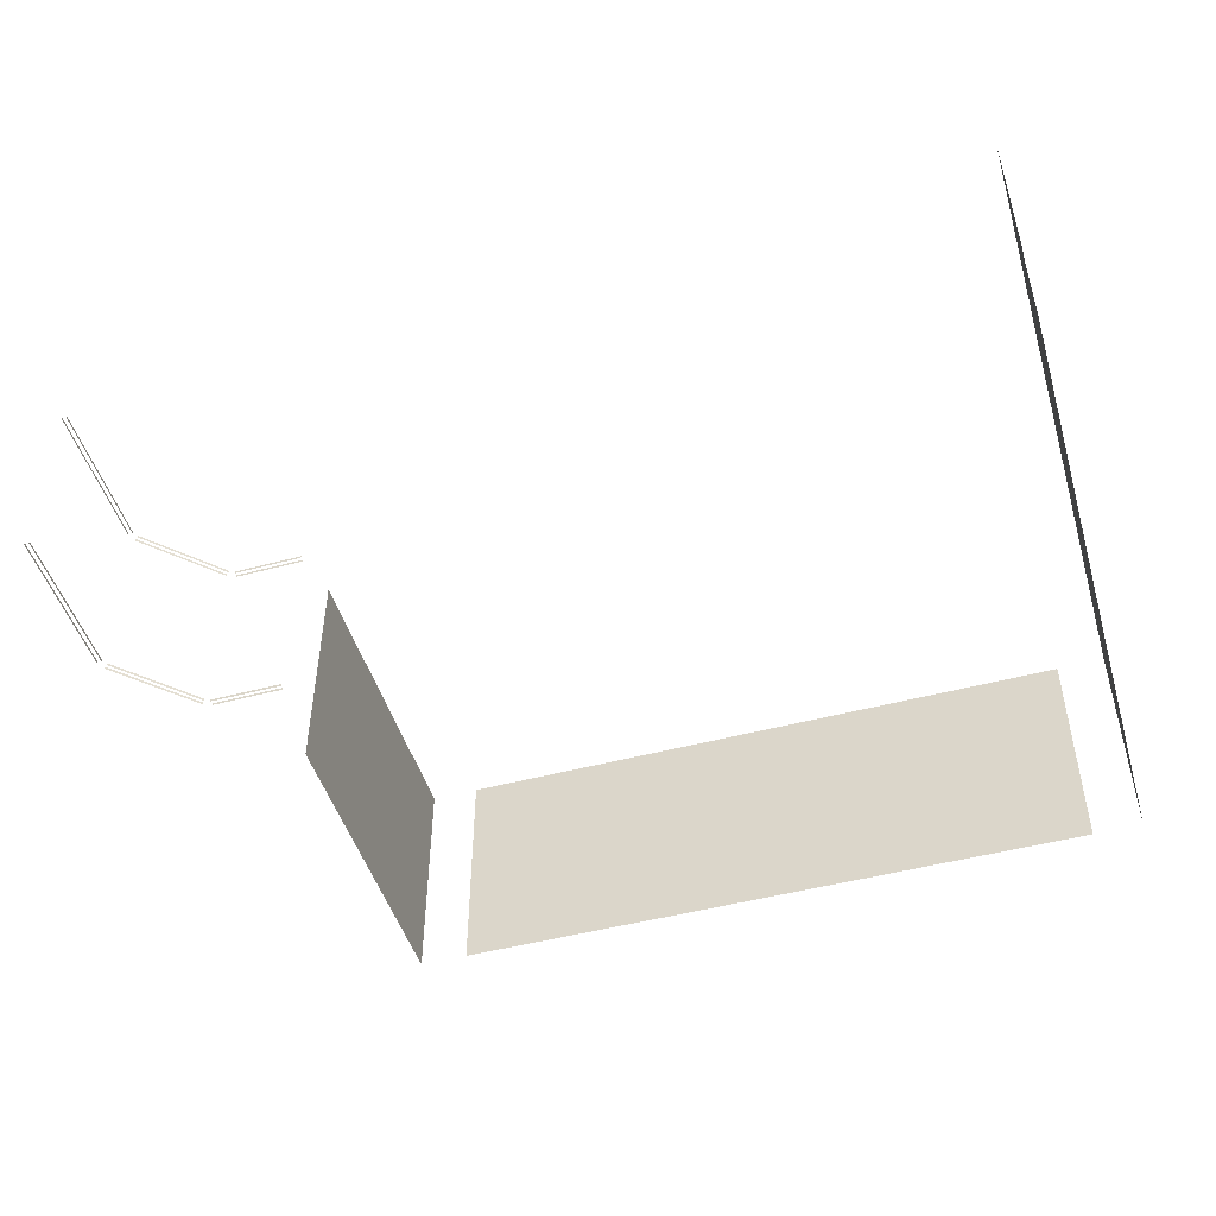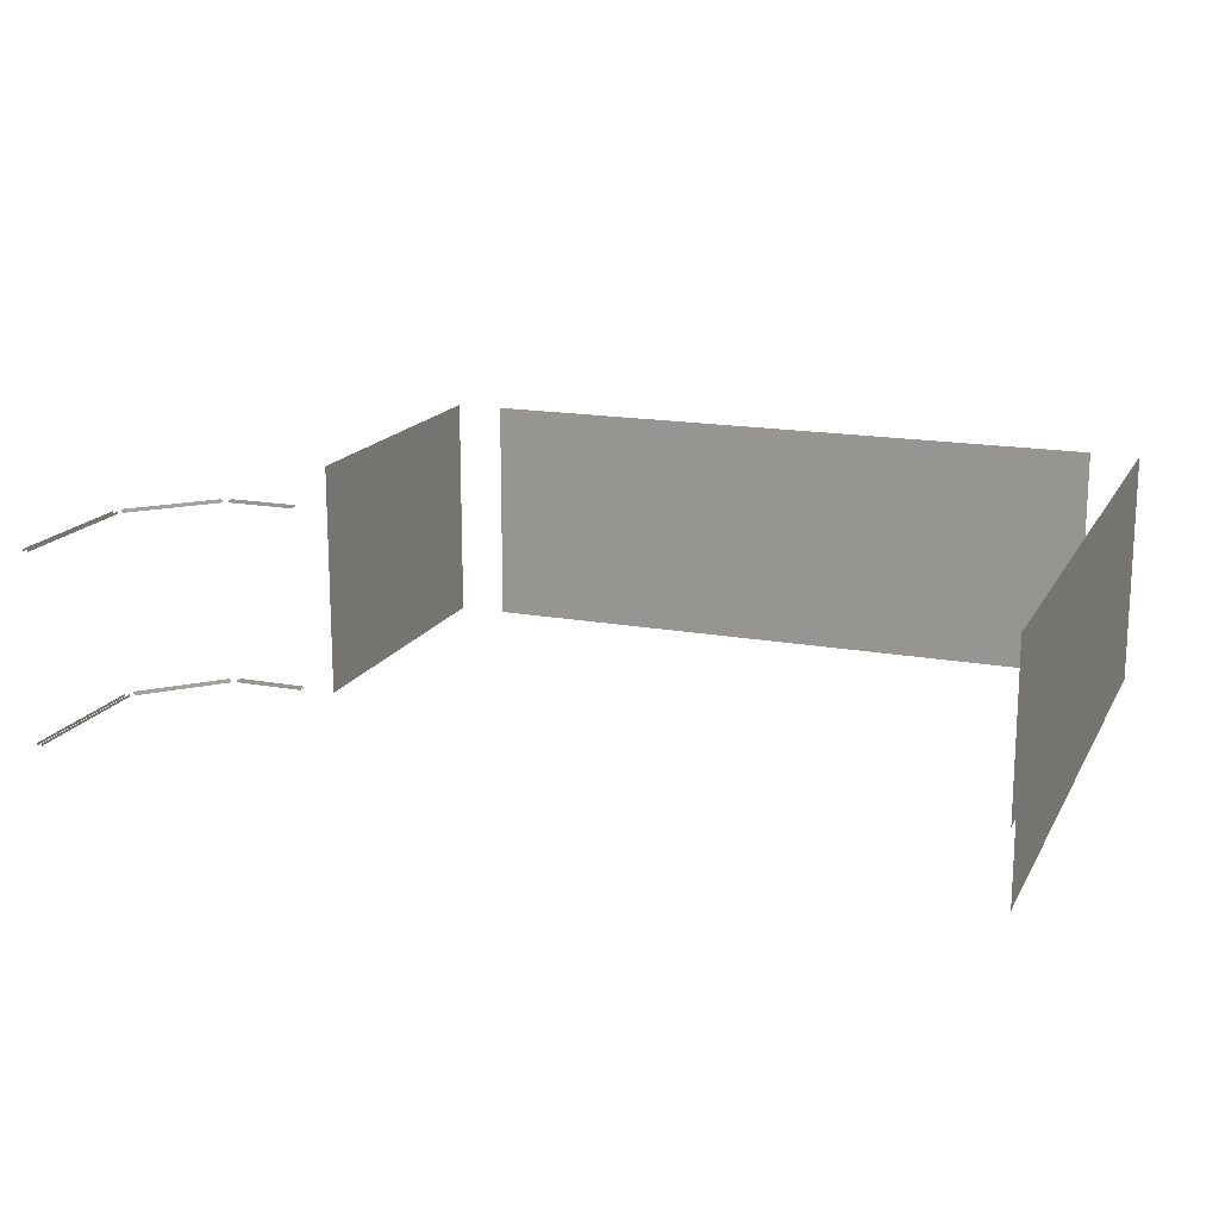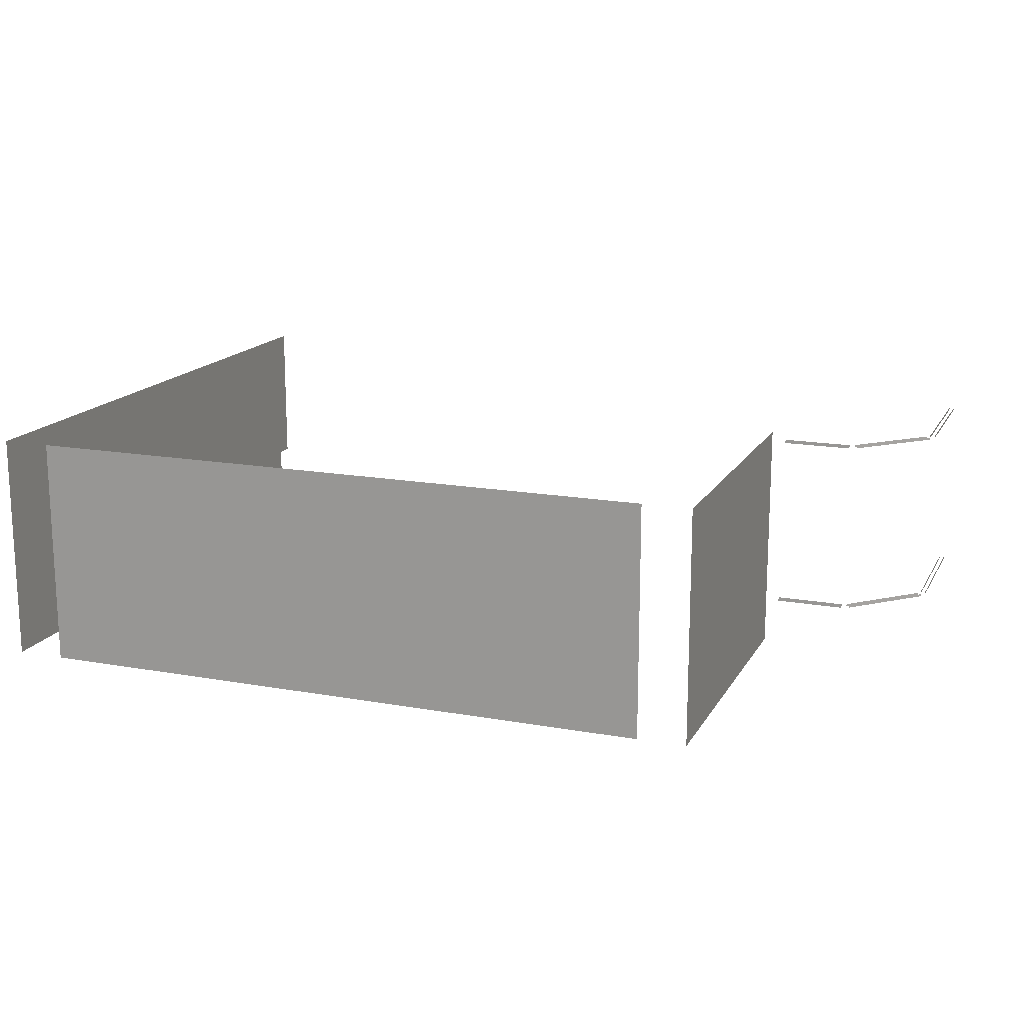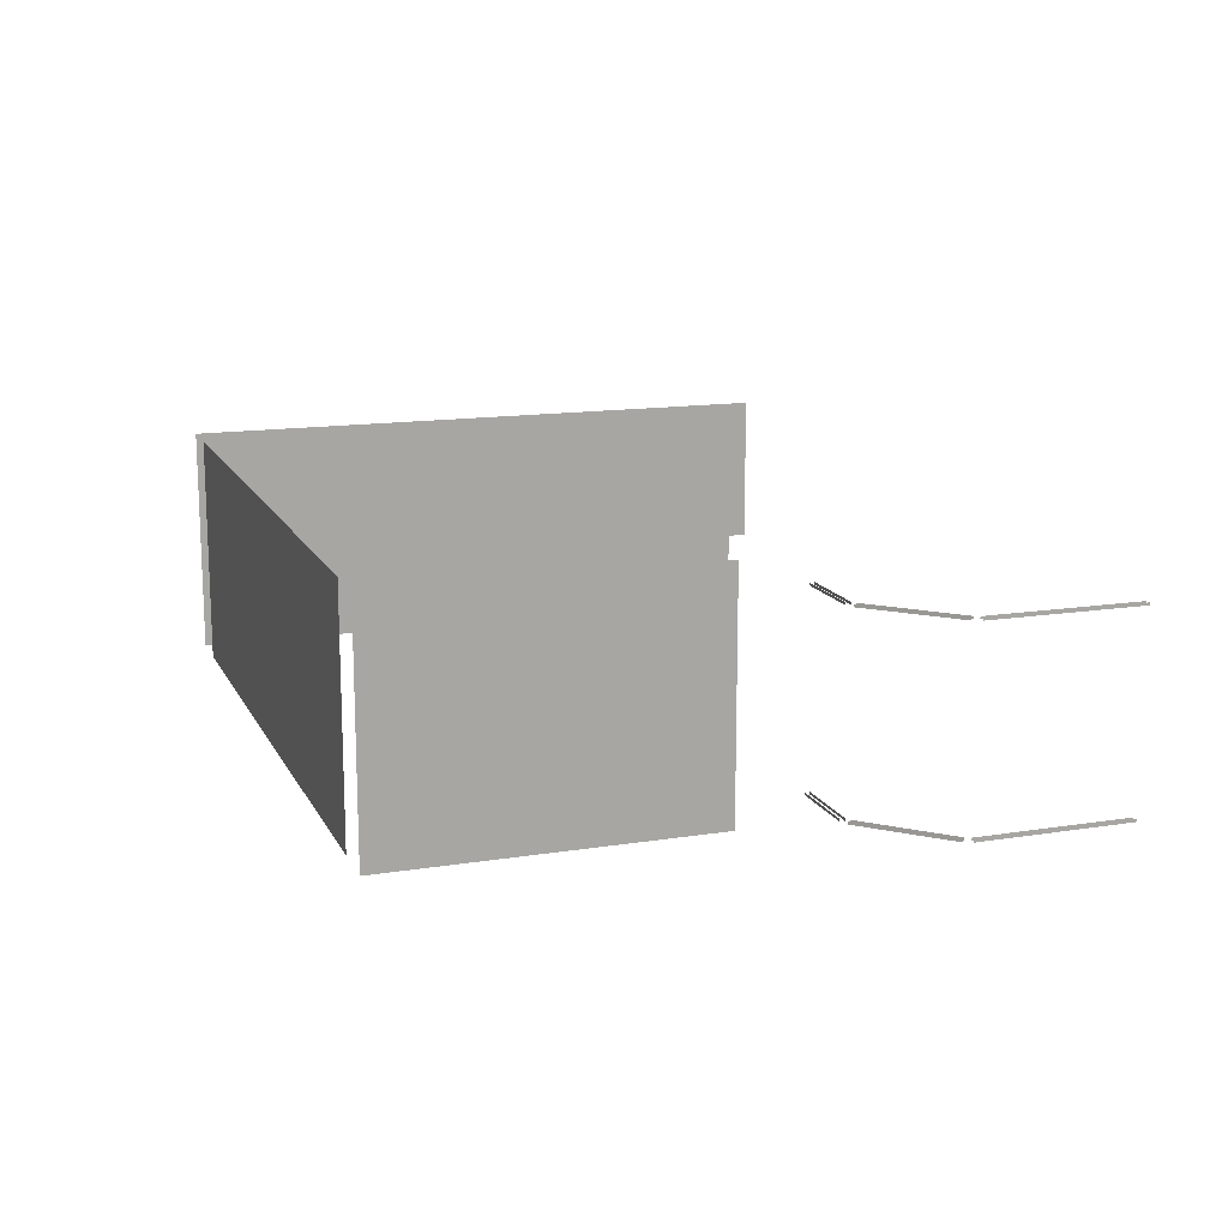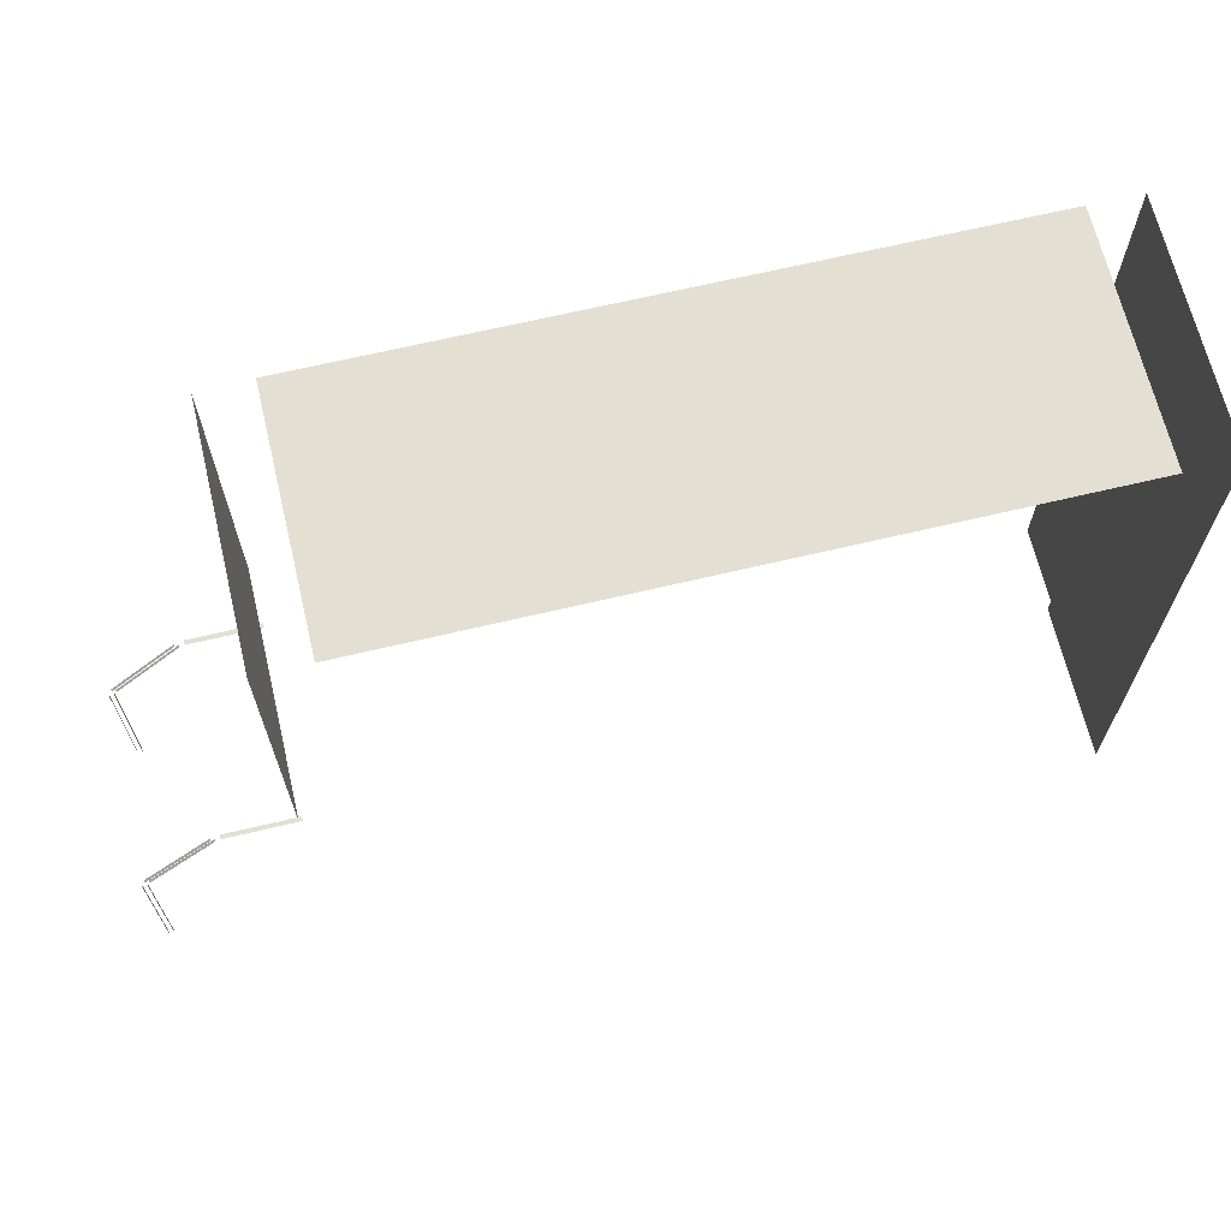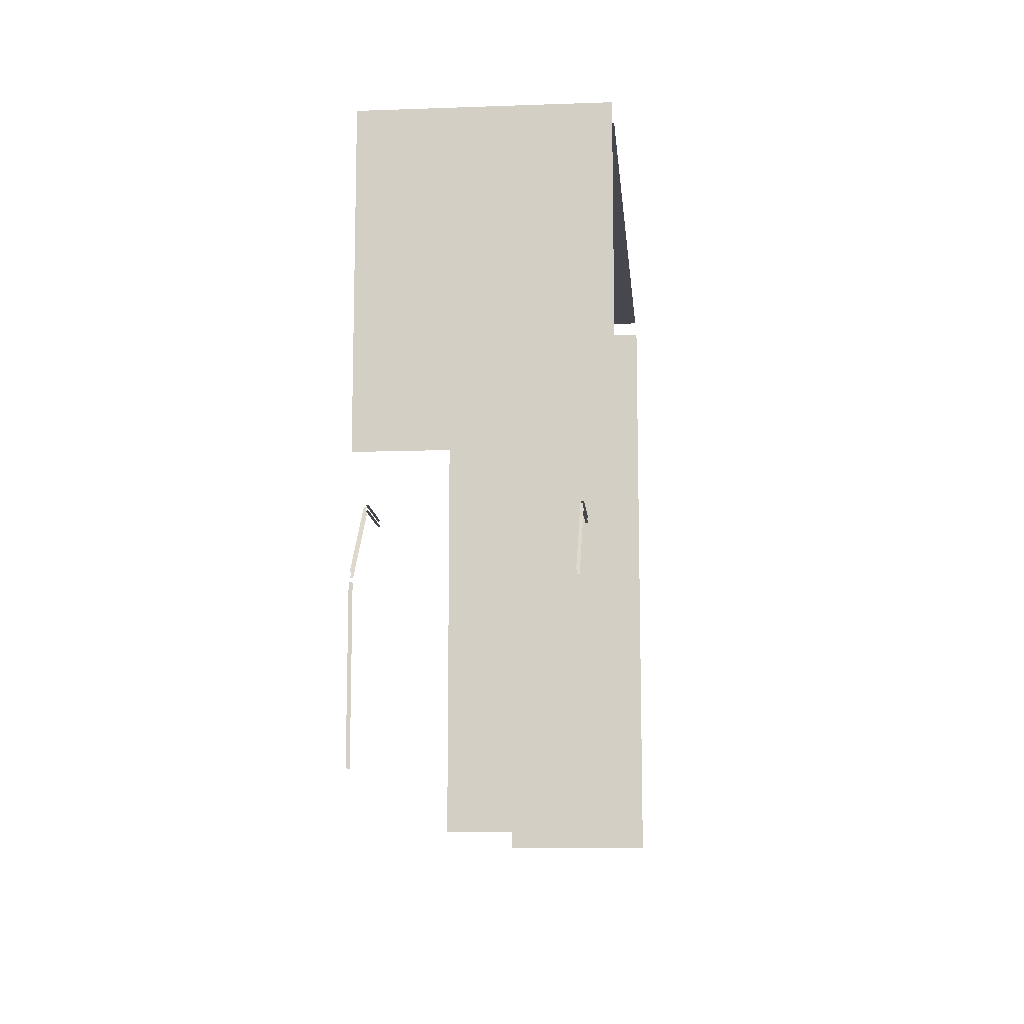
<metadata>
{"format":"obj","ext":"obj","renderer":"f3d","projection":"perspective","resolution":1024,"background":"white","views":[{"elev":-48.2,"azim":-163.4,"up":"+Y"},{"elev":16.6,"azim":-159.6,"up":"+Y"},{"elev":15.9,"azim":20.5,"up":"+Y"},{"elev":14.4,"azim":70.8,"up":"+Y"},{"elev":67.0,"azim":166.6,"up":"+Z"},{"elev":-11.8,"azim":95.0,"up":"+Z"}]}
</metadata>
<code>
v -332 1984 -1984
v -332 1784 -1984
v -332 1784 -992
v -332 1984 -992
v -332 1984 -1984
v -332 1784 -992
v 596 1784 -944
v 596 1984 -944
v 220 1984 -944
v 220 1784 -944
v 596 1784 -944
v 220 1984 -944
v -36 1784 -944
v 44 1784 -944
v 44 1984 -944
v -252 1784 -944
v -36 1784 -944
v 44 1984 -944
v -252 1984 -944
v -252 1784 -944
v 44 1984 -944
v -332 1984 -944
v -332 1984 -992
v -332 1784 -992
v -332 1784 -944
v -332 1984 -944
v -332 1784 -992
v 220 1784 -944
v 220 1984 -944
v 44 1984 -944
v 44 1784 -944
v 220 1784 -944
v 44 1984 -944
v 220 1784 -944
v 44 1784 -944
v 44 1728 -944
v 596 1784 -944
v 220 1784 -944
v 44 1728 -944
v 596 1600 -944
v 596 1784 -944
v 44 1728 -944
v 44 1600 -944
v 596 1600 -944
v 44 1728 -944
v -252 1728 -944
v -36 1728 -944
v -36 1784 -944
v -252 1784 -944
v -252 1728 -944
v -36 1784 -944
v -332 1736 -1984
v -332 1728 -1984
v -332 1728 -1952
v -332 1768 -1984
v -332 1736 -1984
v -332 1728 -1952
v -332 1784 -1984
v -332 1768 -1984
v -332 1728 -1952
v -332 1784 -992
v -332 1784 -1984
v -332 1728 -1952
v -332 1784 -944
v -332 1784 -992
v -332 1728 -1952
v -332 1728 -944
v -332 1784 -944
v -332 1728 -1952
v 44 1728 -944
v 44 1784 -944
v -36 1784 -944
v -36 1728 -944
v 44 1728 -944
v -36 1784 -944
v -332 1600 -1928
v -332 1600 -944
v -332 1728 -944
v -332 1600 -1952
v -332 1600 -1928
v -332 1728 -944
v -332 1728 -1952
v -332 1600 -1952
v -332 1728 -944
v 44 1600 -944
v 44 1728 -944
v -36 1728 -944
v -252 1600 -944
v 44 1600 -944
v -36 1728 -944
v -252 1728 -944
v -252 1600 -944
v -36 1728 -944
v 884 1984 -1440
v 884 1600 -1440
v 884 1600 -1472
v 884 1984 -1472
v 884 1984 -1440
v 884 1600 -1472
v 1120 1940 -1700
v 1008 1940 -1588
v 1008 1944 -1588
v 1120 1944 -1700
v 1120 1940 -1700
v 1008 1944 -1588
v 1126 1944 -1694
v 1014 1944 -1582
v 1014 1940 -1582
v 1126 1940 -1694
v 1126 1944 -1694
v 1014 1940 -1582
v 1120 1640 -1700
v 1008 1640 -1588
v 1008 1644 -1588
v 1120 1644 -1700
v 1120 1640 -1700
v 1008 1644 -1588
v 1014 1640 -1582
v 1126 1640 -1694
v 1126 1644 -1694
v 1014 1644 -1582
v 1014 1640 -1582
v 1126 1644 -1694
v 1000 1640 -1584
v 884 1640 -1584
v 884 1644 -1584
v 1000 1644 -1584
v 1000 1640 -1584
v 884 1644 -1584
v 884 1940 -1584
v 884 1944 -1584
v 1000 1944 -1584
v 1000 1940 -1584
v 884 1940 -1584
v 1000 1944 -1584
v 884 1640 -1576
v 1000 1640 -1576
v 1000 1644 -1576
v 884 1644 -1576
v 884 1640 -1576
v 1000 1644 -1576
v 884 1940 -1576
v 1000 1940 -1576
v 1000 1944 -1576
v 884 1944 -1576
v 884 1940 -1576
v 1000 1944 -1576
v 1124 1640 -1952
v 1124 1640 -1708
v 1124 1644 -1708
v 1124 1644 -1952
v 1124 1640 -1952
v 1124 1644 -1708
v 1124 1940 -1952
v 1124 1940 -1708
v 1124 1944 -1708
v 1124 1944 -1952
v 1124 1940 -1952
v 1124 1944 -1708
v 1132 1644 -1952
v 1132 1644 -1708
v 1132 1640 -1708
v 1132 1640 -1952
v 1132 1644 -1952
v 1132 1640 -1708
v 1132 1944 -1952
v 1132 1944 -1708
v 1132 1940 -1708
v 1132 1940 -1952
v 1132 1944 -1952
v 1132 1940 -1708
v 804 1984 -944
v 596 1984 -944
v 596 1784 -944
v 804 1600 -944
v 804 1984 -944
v 596 1784 -944
v 596 1600 -944
v 804 1600 -944
v 596 1784 -944
v 884 1984 -944
v 884 1600 -944
v 884 1600 -1440
v 884 1984 -1440
v 884 1984 -944
v 884 1600 -1440
f 1 2 3
f 4 5 6
f 7 8 9
f 10 11 12
f 13 14 15
f 16 17 18
f 19 20 21
f 22 23 24
f 25 26 27
f 28 29 30
f 31 32 33
f 34 35 36
f 37 38 39
f 40 41 42
f 43 44 45
f 46 47 48
f 49 50 51
f 52 53 54
f 55 56 57
f 58 59 60
f 61 62 63
f 64 65 66
f 67 68 69
f 70 71 72
f 73 74 75
f 76 77 78
f 79 80 81
f 82 83 84
f 85 86 87
f 88 89 90
f 91 92 93
f 94 95 96
f 97 98 99
f 100 101 102
f 103 104 105
f 106 107 108
f 109 110 111
f 112 113 114
f 115 116 117
f 118 119 120
f 121 122 123
f 124 125 126
f 127 128 129
f 130 131 132
f 133 134 135
f 136 137 138
f 139 140 141
f 142 143 144
f 145 146 147
f 148 149 150
f 151 152 153
f 154 155 156
f 157 158 159
f 160 161 162
f 163 164 165
f 166 167 168
f 169 170 171
f 172 173 174
f 175 176 177
f 178 179 180
f 181 182 183
f 184 185 186

</code>
